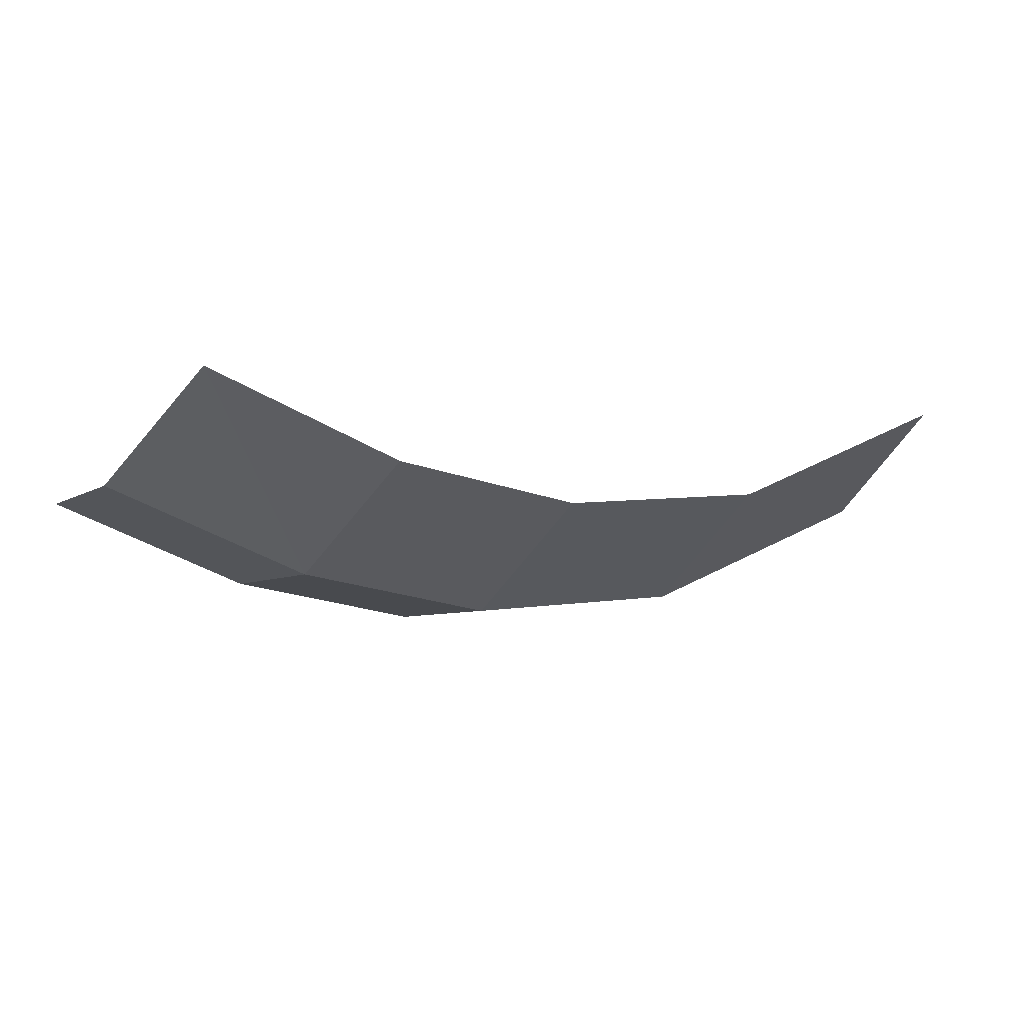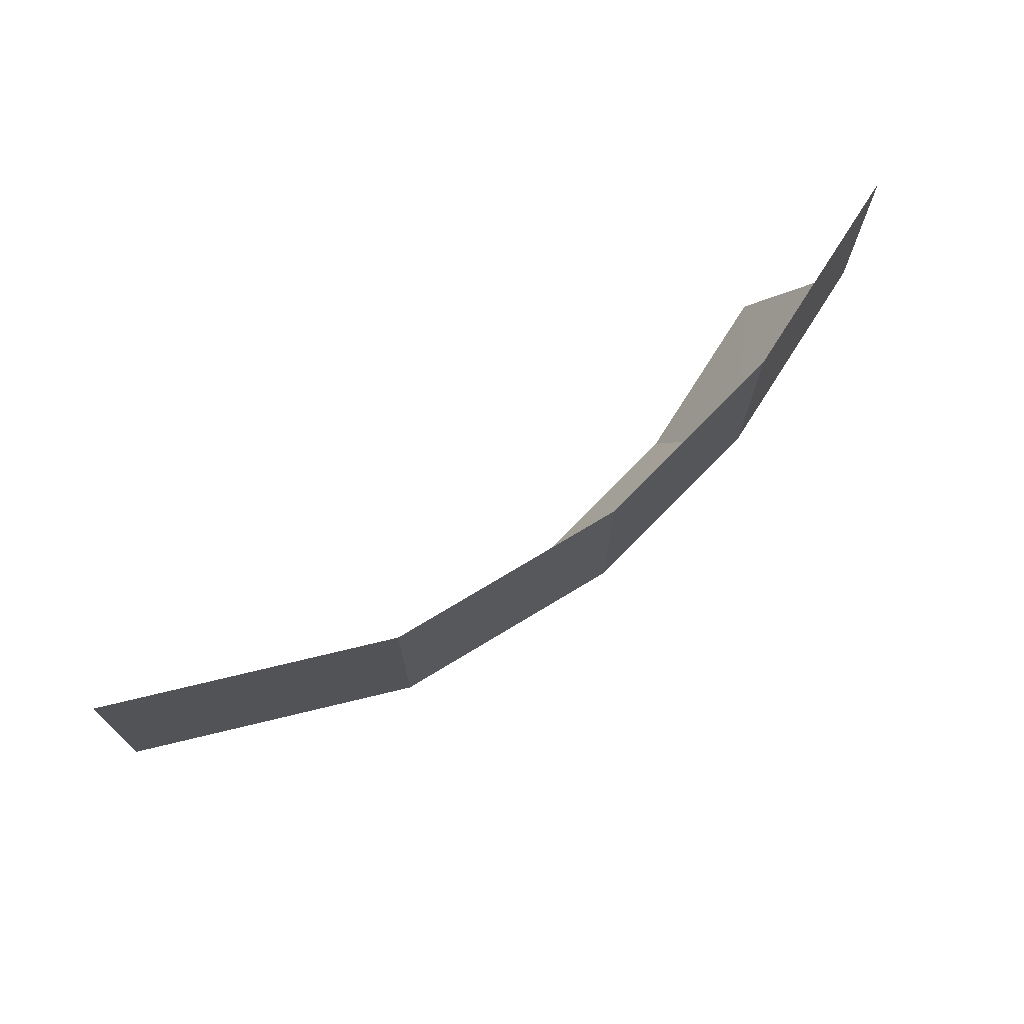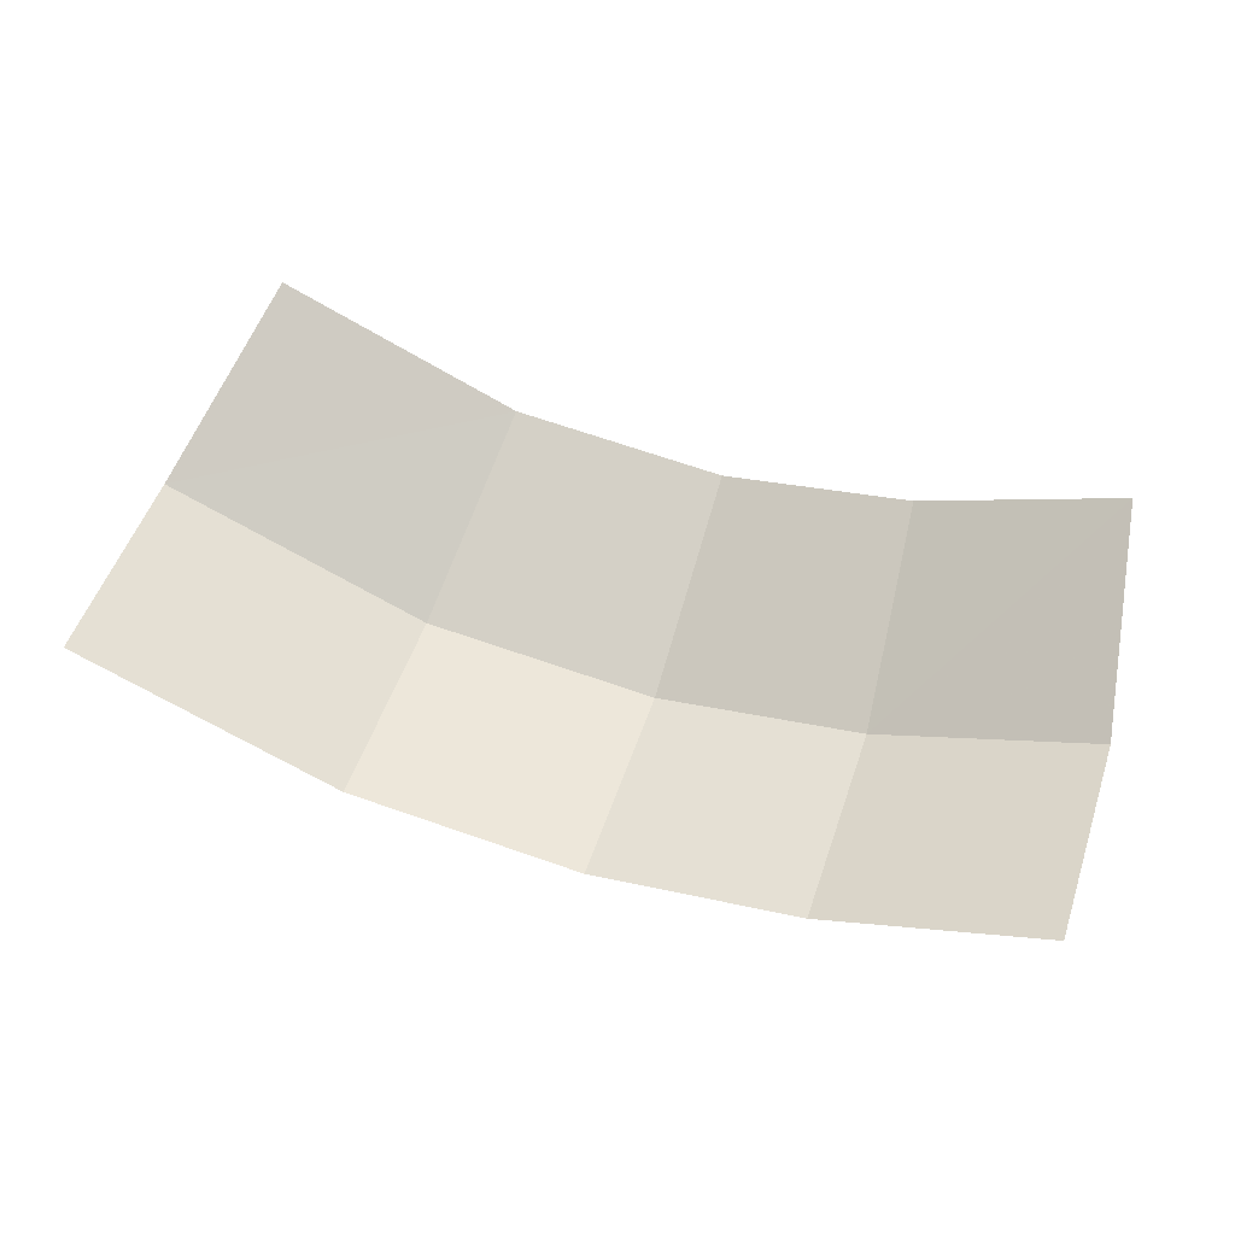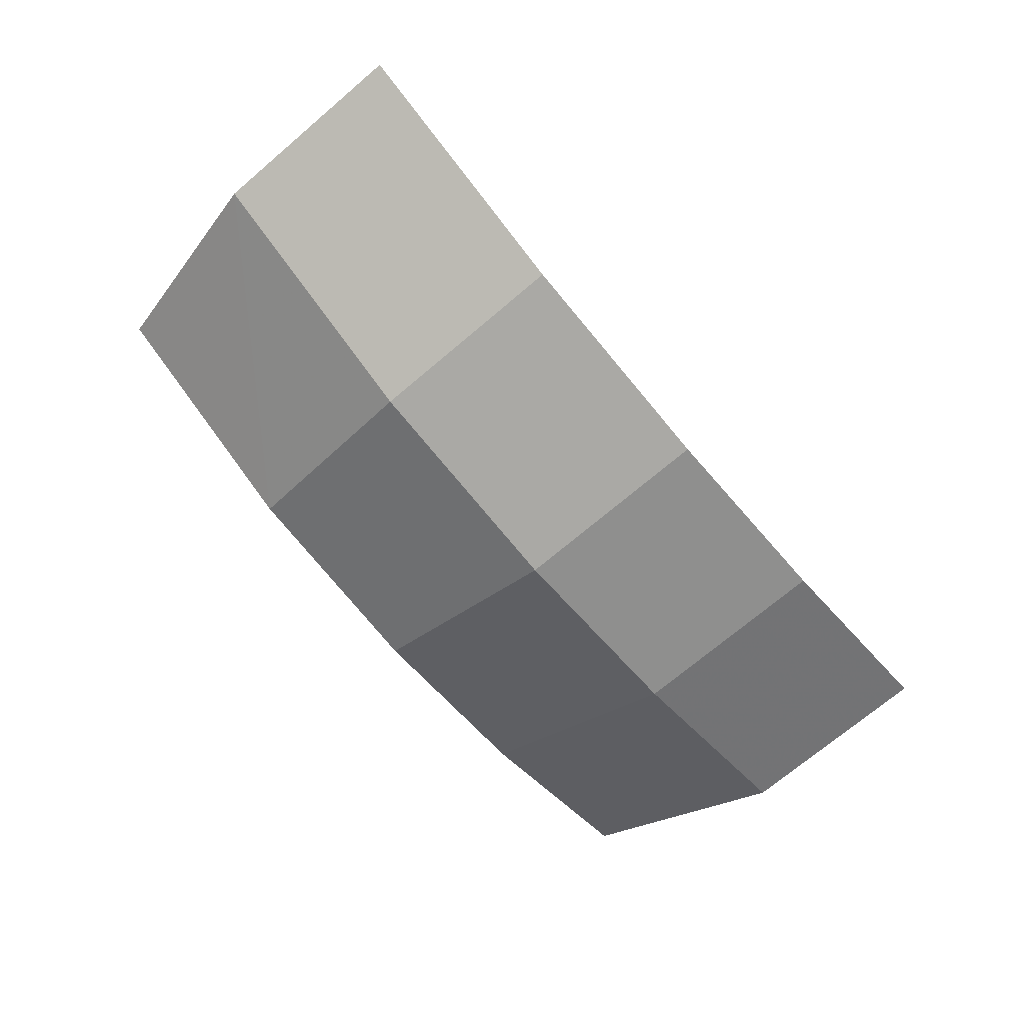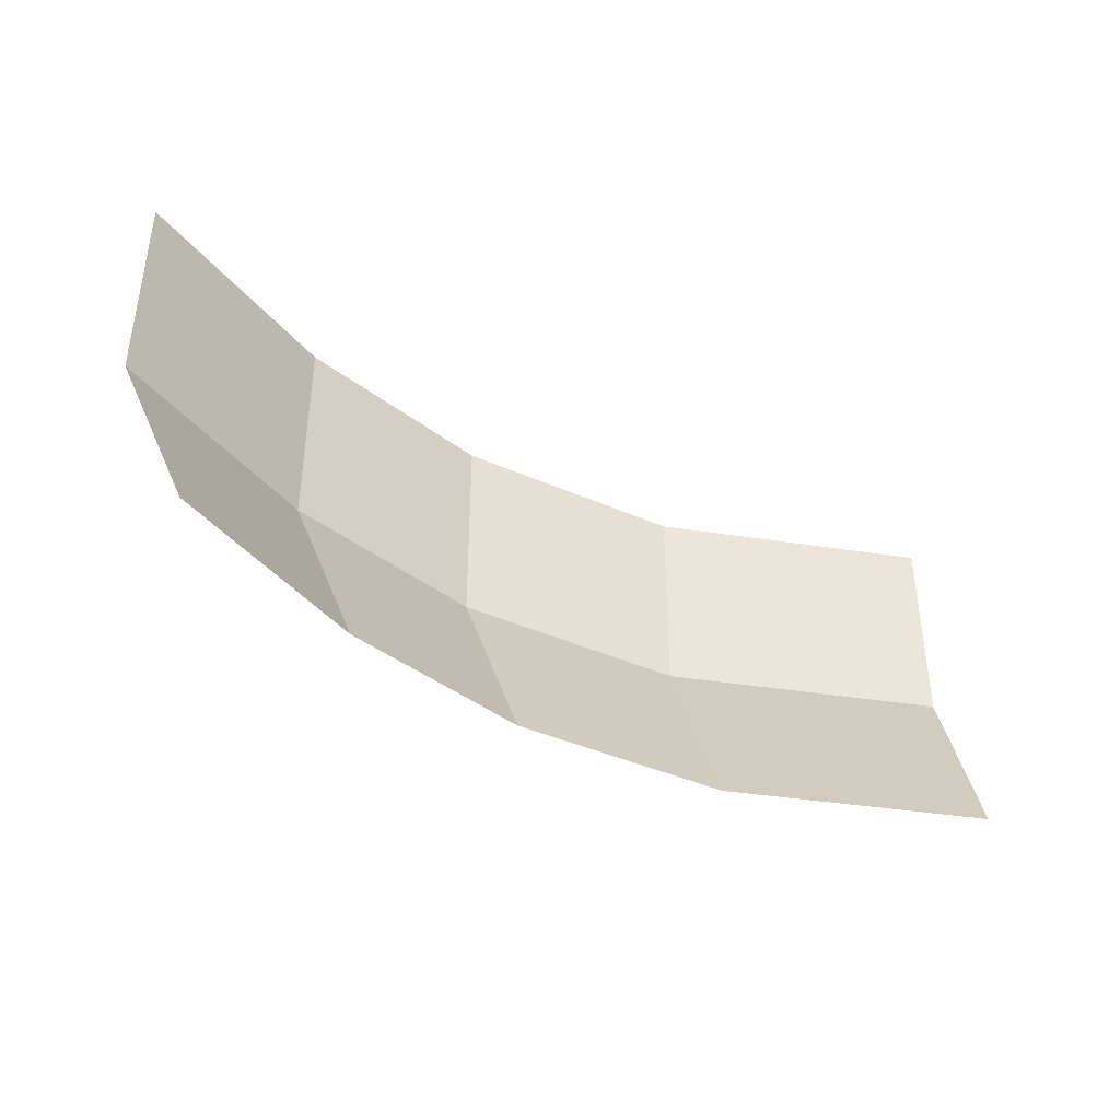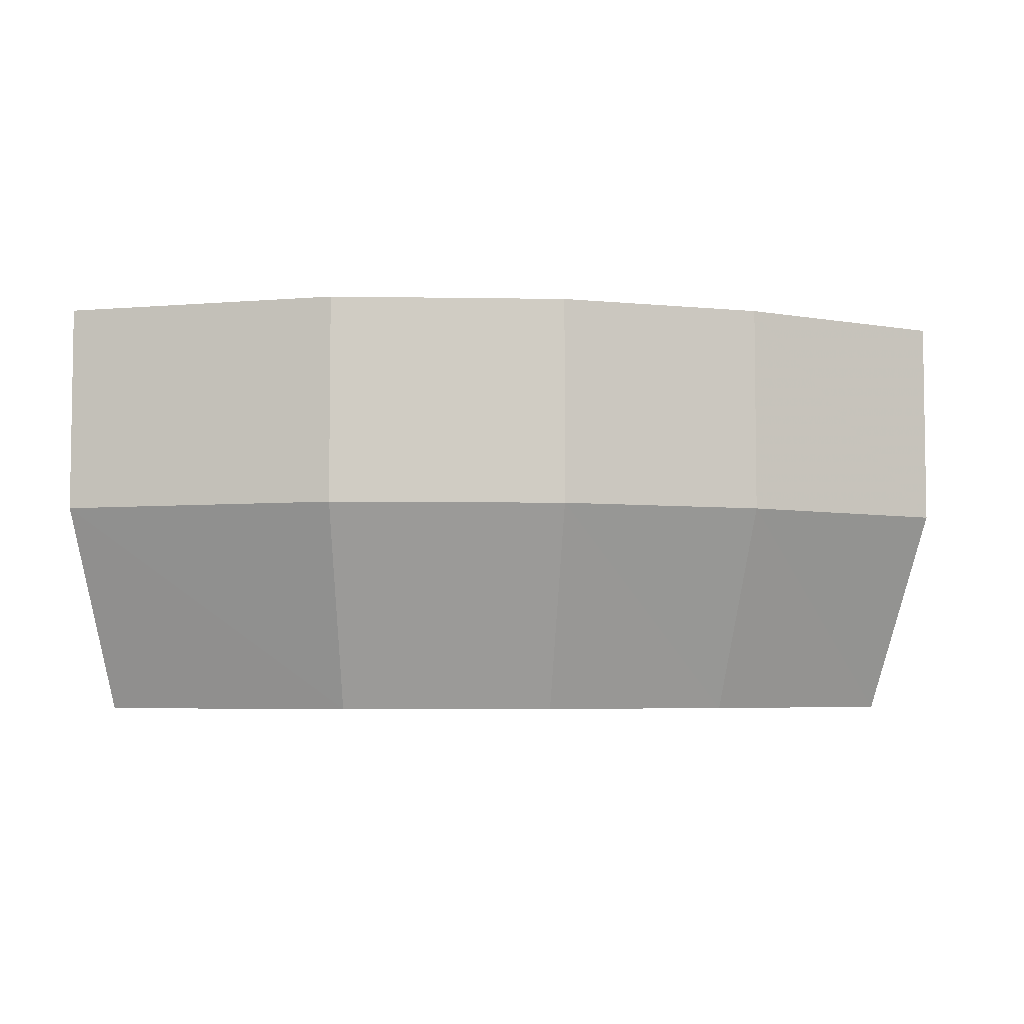
<metadata>
{"format":"obj","ext":"obj","renderer":"f3d","projection":"perspective","resolution":1024,"background":"white","views":[{"elev":-5.4,"azim":-27.4,"up":"+Z"},{"elev":71.9,"azim":143.6,"up":"+Y"},{"elev":52.3,"azim":-161.4,"up":"+Z"},{"elev":-72.0,"azim":130.2,"up":"+Z"},{"elev":-40.7,"azim":-33.6,"up":"+Y"},{"elev":-5.1,"azim":172.0,"up":"+Y"}]}
</metadata>
<code>
v 0.745 0.65 -0.94
v 0.745 0.8 -0.94
v 0.935 0.8 -0.86
v 0.935 0.65 -0.86
v 0.575 0.65 -0.955
v 0.575 0.8 -0.955
v 0.745 0.8 -0.94
v 0.745 0.65 -0.94
v 0.425 0.65 -0.93
v 0.425 0.8 -0.93
v 0.575 0.8 -0.955
v 0.575 0.65 -0.955
v 0.27 0.65 -0.87
v 0.27 0.8 -0.87
v 0.425 0.8 -0.93
v 0.425 0.65 -0.93
v 0.935 0.65 -0.86
v 0.9036 0.5 -0.7942
v 0.7299 0.5 -0.8681
v 0.745 0.65 -0.94
v 0.745 0.65 -0.94
v 0.7299 0.5 -0.8681
v 0.5745 0.5 -0.8819
v 0.575 0.65 -0.955
v 0.575 0.65 -0.955
v 0.5745 0.5 -0.8819
v 0.4373 0.5 -0.8588
v 0.425 0.65 -0.93
v 0.425 0.65 -0.93
v 0.4373 0.5 -0.8588
v 0.2956 0.5 -0.8034
v 0.27 0.65 -0.87
g mesh7365957
f 1 2 3
f 3 4 1
f 5 6 7
f 7 8 5
f 9 10 11
f 11 12 9
f 13 14 15
f 15 16 13
f 17 18 19
f 19 20 17
f 21 22 23
f 23 24 21
f 25 26 27
f 27 28 25
f 29 30 31
f 31 32 29

</code>
